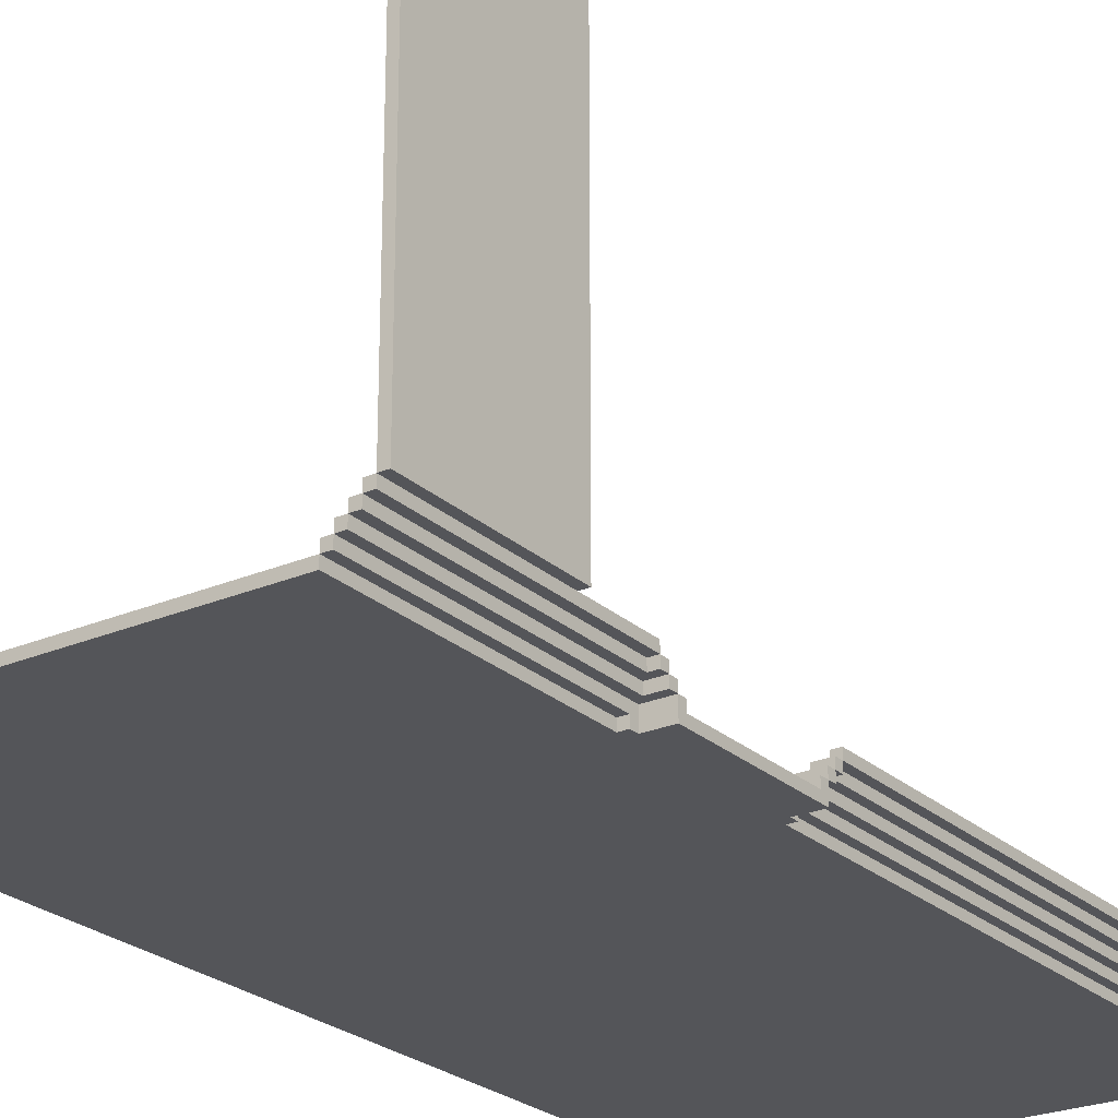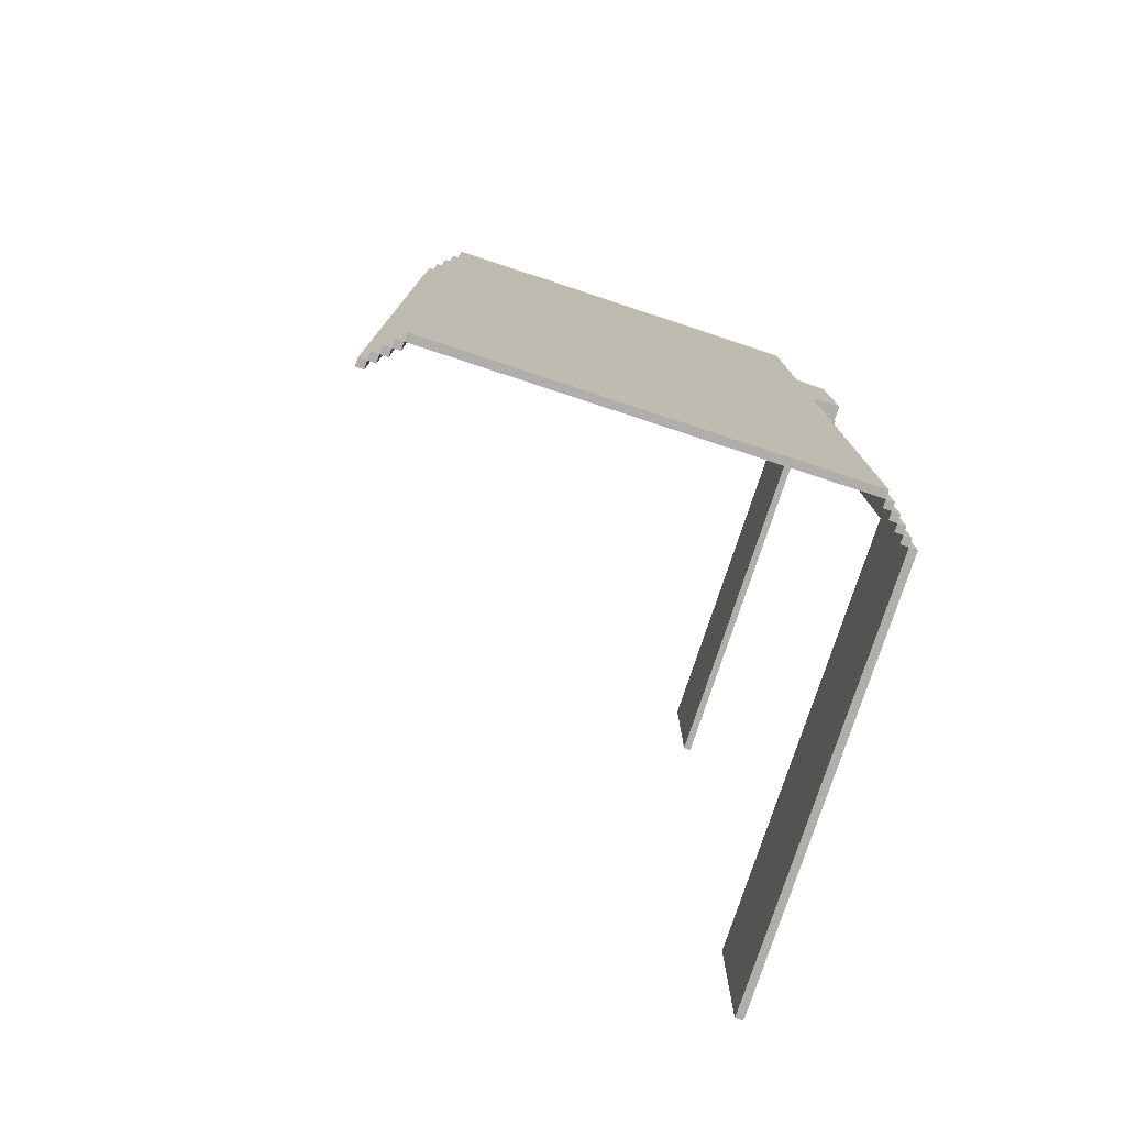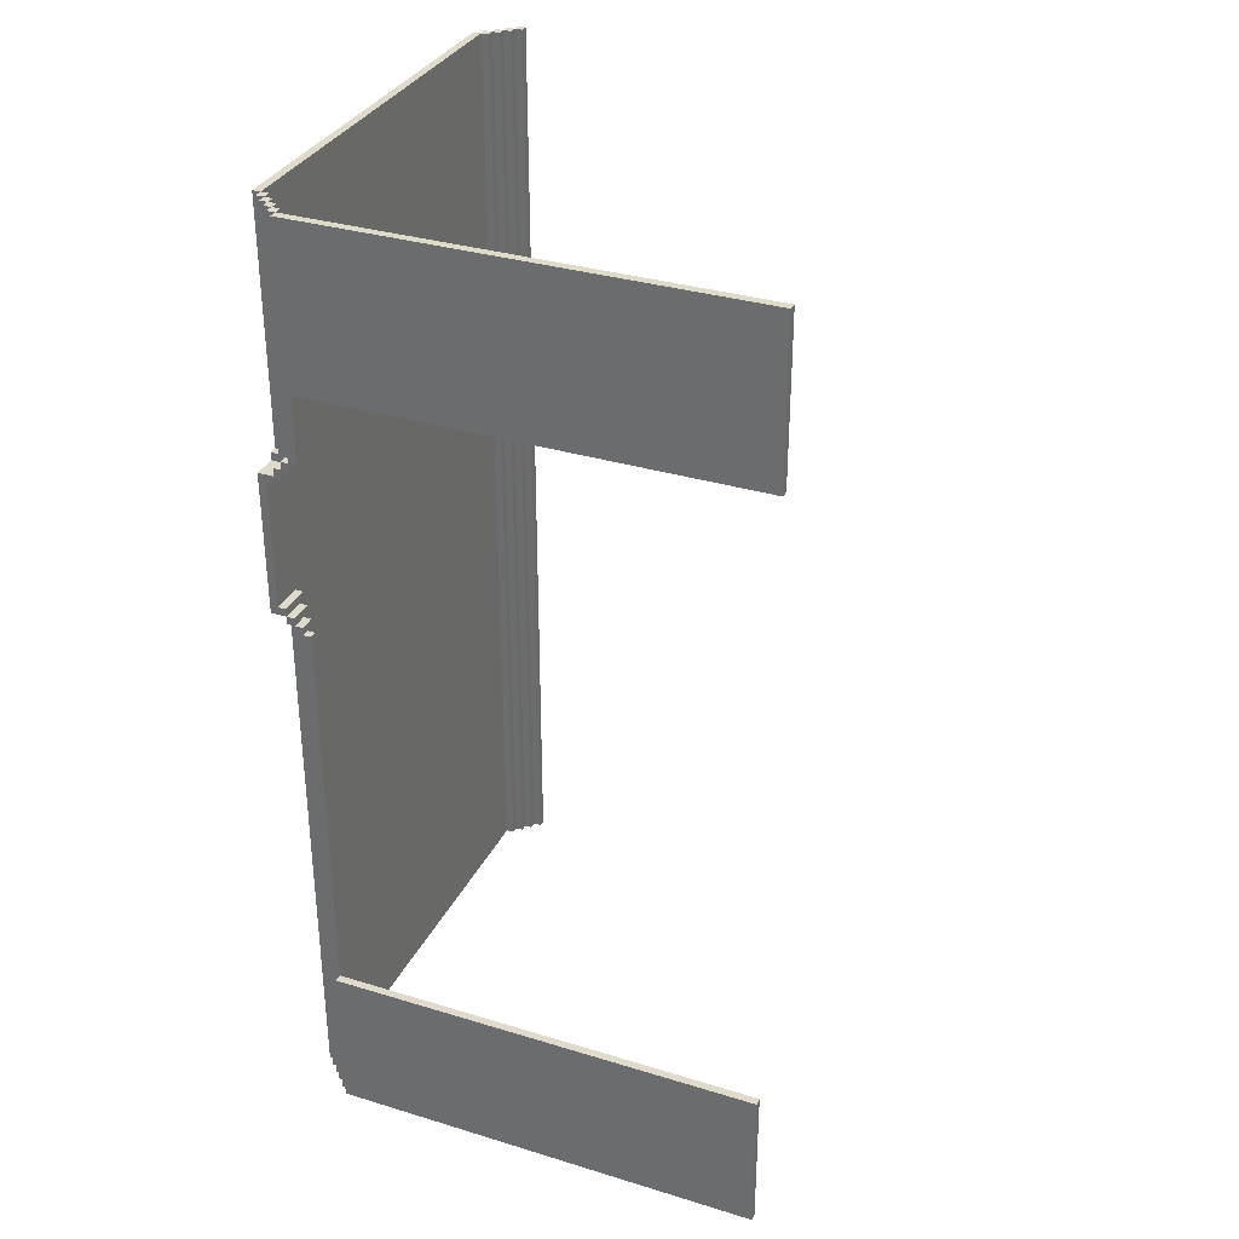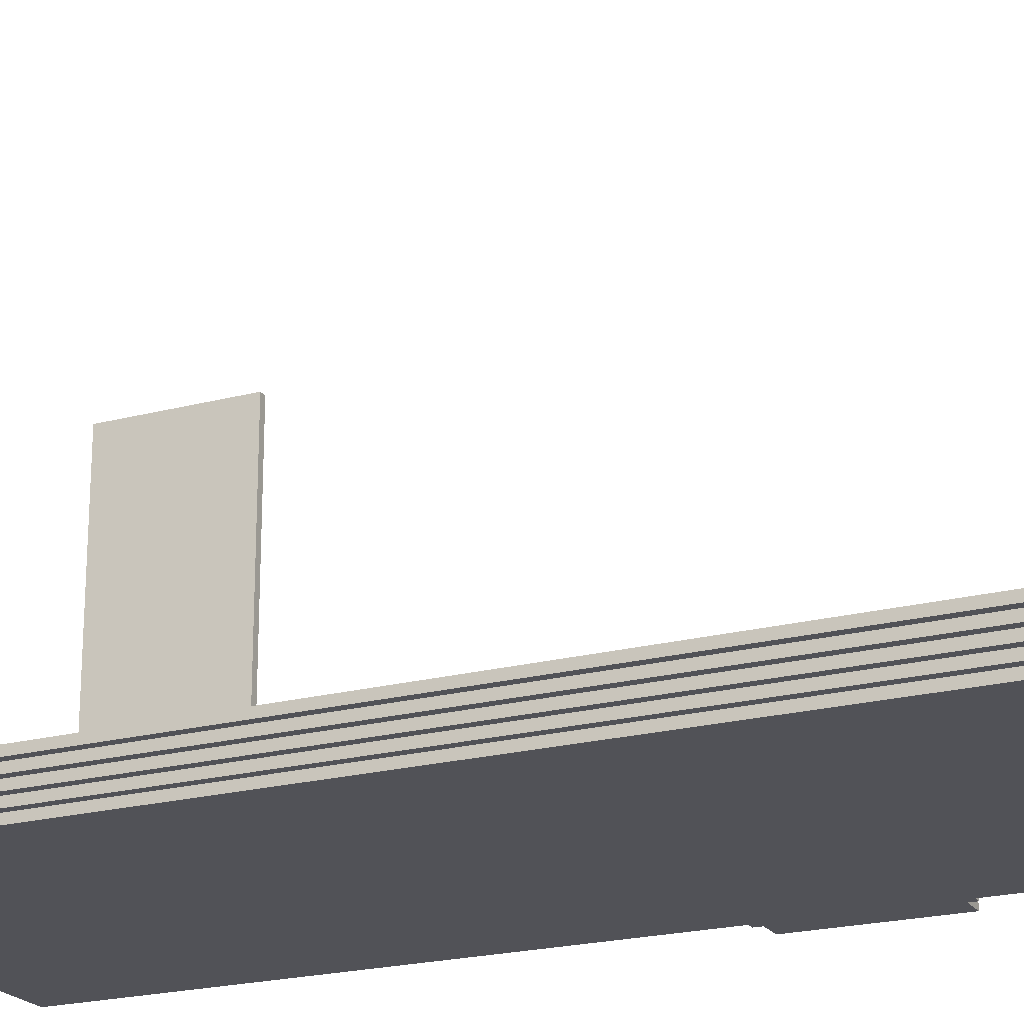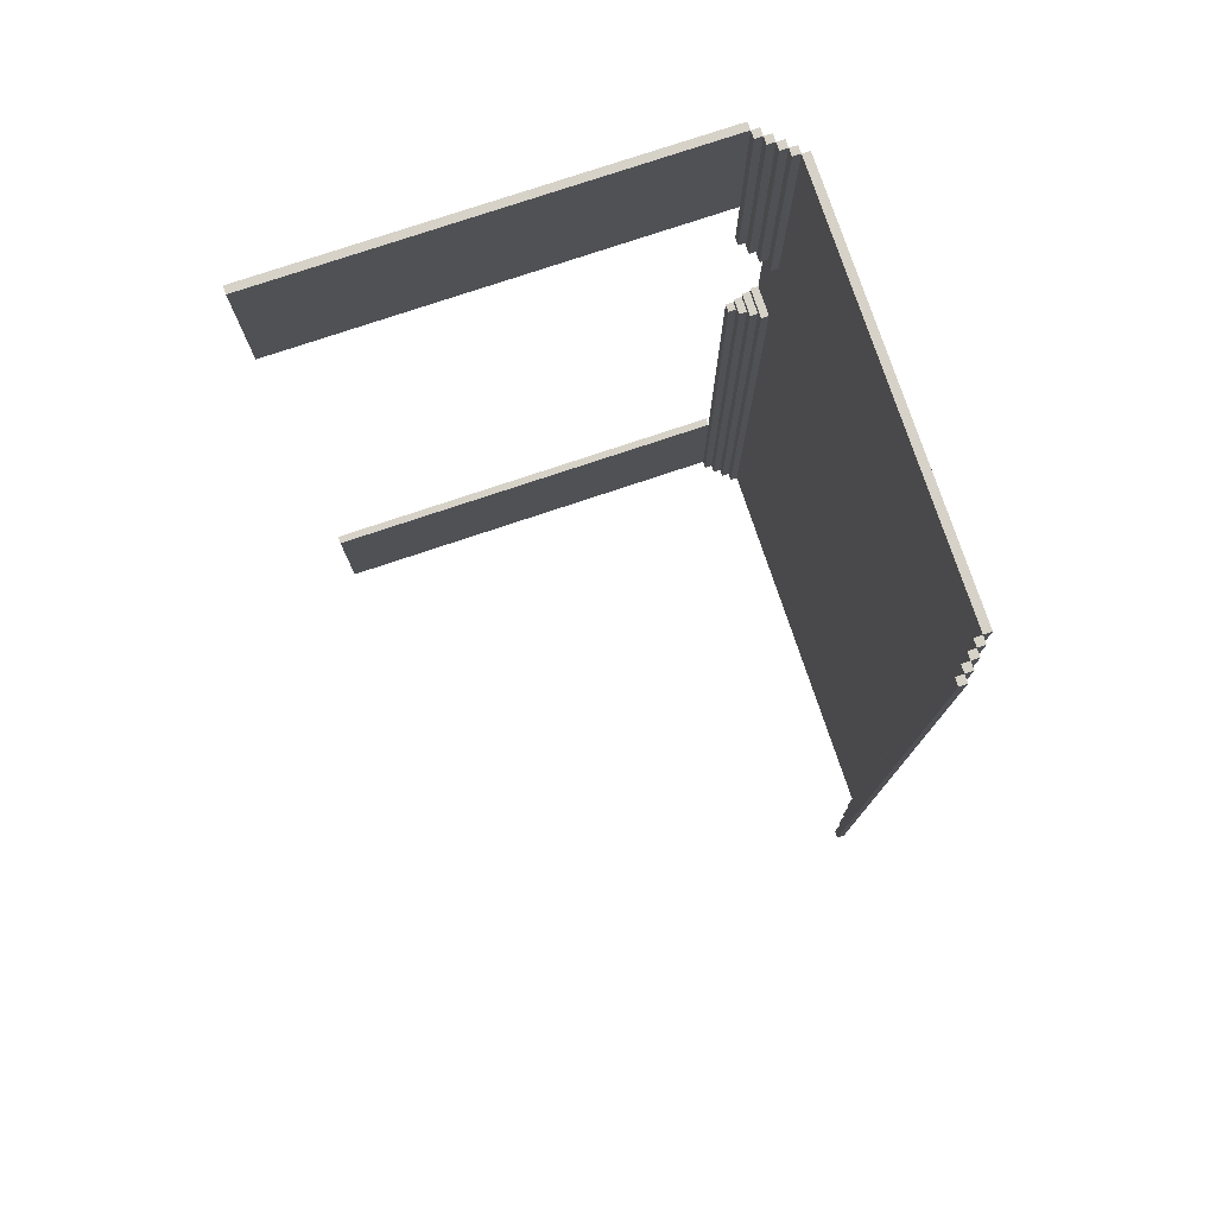
<metadata>
{"format":"obj","ext":"obj","renderer":"f3d","projection":"perspective","resolution":1024,"background":"white","views":[{"elev":-24.7,"azim":35.1,"up":"+Y"},{"elev":-77.9,"azim":-18.2,"up":"+Z"},{"elev":33.0,"azim":112.8,"up":"+Z"},{"elev":-21.5,"azim":-64.8,"up":"+Y"},{"elev":77.5,"azim":-108.5,"up":"+Z"}]}
</metadata>
<code>
o
v -3 0.4 6
v -3 0.4 -6
v -3 0.5 6
v -3 0.5 -6
v -2.9 0.3 6
v -2.9 0.3 -6
v -2.9 0.4 6
v -2.9 0.4 -6
v -2.8 0.2 6
v -2.8 0.2 -6
v -2.8 0.3 6
v -2.8 0.3 -6
v -2.7 0.1 6
v -2.7 0.1 -6
v -2.7 0.2 6
v -2.7 0.2 -6
v -2.6 0 6
v -2.6 0 -6
v -2.6 0.1 6
v -2.6 0.1 -6
v 2.6 0.1 6
v 2.6 0.1 2.8
v 2.6 0.1 1.2
v 2.6 0.1 -6
v 2.6 0.2 6
v 2.6 0.2 2.8
v 2.6 0.2 1.2
v 2.6 0.2 -6
v 2.7 0.2 6
v 2.7 0.2 2.9
v 2.7 0.2 1.1
v 2.7 0.2 -6
v 2.7 0.3 6
v 2.7 0.3 2.9
v 2.7 0.3 1.1
v 2.7 0.3 -6
v 2.8 0.3 6
v 2.8 0.3 3
v 2.8 0.3 1
v 2.8 0.3 -6
v 2.8 0.4 6
v 2.8 0.4 3
v 2.8 0.4 1
v 2.8 0.4 -6
v 2.9 0.4 6
v 2.9 0.4 3.1
v 2.9 0.4 0.9
v 2.9 0.4 -6
v 2.9 0.5 6
v 2.9 0.5 3.1
v 2.9 0.5 0.9
v 2.9 0.5 -6
v 3 0.5 6
v 3 0.5 4
v 3 0.5 -4.1
v 3 0.5 -6
v 3 6 6
v 3 6 4
v 3 6 -4.1
v 3 6 -6
v -2.9 0.4 6
v -2.9 0.4 -6
v -2.9 0.5 6
v -2.9 0.5 -6
v -2.8 0.3 6
v -2.8 0.3 -6
v -2.8 0.4 6
v -2.8 0.4 -6
v -2.7 0.2 6
v -2.7 0.2 -6
v -2.7 0.3 6
v -2.7 0.3 -6
v -2.6 0.1 6
v -2.6 0.1 -6
v -2.6 0.2 6
v -2.6 0.2 -6
v 2.6 0 6
v 2.6 0 3
v 2.6 0 1
v 2.6 0 -6
v 2.6 0.1 6
v 2.6 0.1 3
v 2.6 0.1 1
v 2.6 0.1 -6
v 2.7 0 3
v 2.7 0 2.9
v 2.7 0 1.1
v 2.7 0 1
v 2.7 0.1 6
v 2.7 0.1 3
v 2.7 0.1 1
v 2.7 0.1 -6
v 2.7 0.2 6
v 2.7 0.2 2.9
v 2.7 0.2 1.1
v 2.7 0.2 -6
v 2.8 0.2 6
v 2.8 0.2 3
v 2.8 0.2 1
v 2.8 0.2 -6
v 2.8 0.3 6
v 2.8 0.3 3
v 2.8 0.3 1
v 2.8 0.3 -6
v 2.9 0.3 6
v 2.9 0.3 3.1
v 2.9 0.3 0.9
v 2.9 0.3 -6
v 2.9 0.4 6
v 2.9 0.4 3.1
v 2.9 0.4 0.9
v 2.9 0.4 -6
v 3 0 2.9
v 3 0 1.1
v 3 0.1 2.8
v 3 0.1 1.2
v 3 0.2 3
v 3 0.2 2.9
v 3 0.2 2.8
v 3 0.2 1.2
v 3 0.2 1.1
v 3 0.2 1
v 3 0.3 3.1
v 3 0.3 3
v 3 0.3 2.9
v 3 0.3 1.1
v 3 0.3 1
v 3 0.3 0.9
v 3 0.4 6
v 3 0.4 3.1
v 3 0.4 3
v 3 0.4 1
v 3 0.4 0.9
v 3 0.4 -6
v 3 0.5 6
v 3 0.5 4
v 3 0.5 3.1
v 3 0.5 0.9
v 3 0.5 -4.1
v 3 0.5 -6
v 3.1 0.5 6
v 3.1 0.5 4
v 3.1 0.5 -4.1
v 3.1 0.5 -6
v 3.1 6 6
v 3.1 6 4
v 3.1 6 -4.1
v 3.1 6 -6
v -3 0.4 6
v -3 0.5 6
v -2.9 0.3 6
v -2.9 0.4 6
v -2.9 0.5 6
v -2.8 0.2 6
v -2.8 0.3 6
v -2.8 0.4 6
v -2.7 0.1 6
v -2.7 0.2 6
v -2.7 0.3 6
v -2.6 0 6
v -2.6 0.1 6
v -2.6 0.2 6
v -1.5 0 6
v -1.5 0.1 6
v -1.3 0 6
v -1.3 0.1 6
v 1.3 0 6
v 1.3 0.1 6
v 1.5 0 6
v 1.5 0.1 6
v 2.6 0 6
v 2.6 0.1 6
v 2.6 0.2 6
v 2.7 0.1 6
v 2.7 0.2 6
v 2.7 0.3 6
v 2.8 0.2 6
v 2.8 0.3 6
v 2.8 0.4 6
v 2.9 0.3 6
v 2.9 0.4 6
v 2.9 0.5 6
v 3 0.4 6
v 3 0.5 6
v 3 6 6
v 3.1 0.5 6
v 3.1 6 6
v 2.9 0.3 3.1
v 2.9 0.4 3.1
v 3 0.3 3.1
v 3 0.4 3.1
v 2.6 0 3
v 2.6 0.1 3
v 2.7 0 3
v 2.7 0.1 3
v 2.8 0.2 3
v 2.8 0.3 3
v 3 0.2 3
v 3 0.3 3
v 2.7 0 2.9
v 2.7 0.2 2.9
v 3 0 2.9
v 3 0.2 2.9
v 2.6 0.1 1.2
v 2.6 0.2 1.2
v 3 0.1 1.2
v 3 0.2 1.2
v 2.7 0.2 1.1
v 2.7 0.3 1.1
v 3 0.2 1.1
v 3 0.3 1.1
v 2.8 0.3 1
v 2.8 0.4 1
v 3 0.3 1
v 3 0.4 1
v 2.9 0.4 0.9
v 2.9 0.5 0.9
v 3 0.4 0.9
v 3 0.5 0.9
v 3 0.5 -4.1
v 3 6 -4.1
v 3.1 0.5 -4.1
v 3.1 6 -4.1
v 3 0.5 4
v 3 6 4
v 3.1 0.5 4
v 3.1 6 4
v 2.9 0.4 3.1
v 2.9 0.5 3.1
v 3 0.4 3.1
v 3 0.5 3.1
v 2.8 0.3 3
v 2.8 0.4 3
v 3 0.3 3
v 3 0.4 3
v 2.7 0.2 2.9
v 2.7 0.3 2.9
v 3 0.2 2.9
v 3 0.3 2.9
v 2.6 0.1 2.8
v 2.6 0.2 2.8
v 3 0.1 2.8
v 3 0.2 2.8
v 2.7 0 1.1
v 2.7 0.2 1.1
v 3 0 1.1
v 3 0.2 1.1
v 2.6 0 1
v 2.6 0.1 1
v 2.7 0 1
v 2.7 0.1 1
v 2.8 0.2 1
v 2.8 0.3 1
v 3 0.2 1
v 3 0.3 1
v 2.9 0.3 0.9
v 2.9 0.4 0.9
v 3 0.3 0.9
v 3 0.4 0.9
v -3 0.4 -6
v -3 0.5 -6
v -2.9 0.3 -6
v -2.9 0.4 -6
v -2.9 0.5 -6
v -2.8 0.2 -6
v -2.8 0.3 -6
v -2.8 0.4 -6
v -2.7 0.1 -6
v -2.7 0.2 -6
v -2.7 0.3 -6
v -2.6 0 -6
v -2.6 0.1 -6
v -2.6 0.2 -6
v -1.5 0 -6
v -1.5 0.1 -6
v -1.3 0 -6
v -1.3 0.1 -6
v 1.3 0 -6
v 1.3 0.1 -6
v 1.5 0 -6
v 1.5 0.1 -6
v 2.6 0 -6
v 2.6 0.1 -6
v 2.6 0.2 -6
v 2.7 0.1 -6
v 2.7 0.2 -6
v 2.7 0.3 -6
v 2.8 0.2 -6
v 2.8 0.3 -6
v 2.8 0.4 -6
v 2.9 0.3 -6
v 2.9 0.4 -6
v 2.9 0.5 -6
v 3 0.4 -6
v 3 0.5 -6
v 3 6 -6
v 3.1 0.5 -6
v 3.1 6 -6
v -2.6 0 6
v -1.5 0 6
v -1.3 0 6
v 1.3 0 6
v 1.5 0 6
v 2.6 0 6
v 2.6 0 3
v 2.7 0 3
v 2.7 0 2.9
v 3 0 2.9
v 2.7 0 1.1
v 3 0 1.1
v 2.6 0 1
v 2.7 0 1
v -2.6 0 -6
v -1.5 0 -6
v -1.3 0 -6
v 1.3 0 -6
v 1.5 0 -6
v 2.6 0 -6
v -2.7 0.1 6
v -2.6 0.1 6
v 2.6 0.1 6
v 2.7 0.1 6
v 2.6 0.1 3
v 2.7 0.1 3
v 2.6 0.1 1
v 2.7 0.1 1
v -2.7 0.1 -6
v -2.6 0.1 -6
v 2.6 0.1 -6
v 2.7 0.1 -6
v -2.8 0.2 6
v -2.7 0.2 6
v 2.7 0.2 6
v 2.8 0.2 6
v 2.8 0.2 3
v 3 0.2 3
v 2.7 0.2 2.9
v 3 0.2 2.9
v 2.7 0.2 1.1
v 3 0.2 1.1
v 2.8 0.2 1
v 3 0.2 1
v -2.8 0.2 -6
v -2.7 0.2 -6
v 2.7 0.2 -6
v 2.8 0.2 -6
v -2.9 0.3 6
v -2.8 0.3 6
v 2.8 0.3 6
v 2.9 0.3 6
v 2.9 0.3 3.1
v 3 0.3 3.1
v 2.8 0.3 3
v 3 0.3 3
v 2.8 0.3 1
v 3 0.3 1
v 2.9 0.3 0.9
v 3 0.3 0.9
v -2.9 0.3 -6
v -2.8 0.3 -6
v 2.8 0.3 -6
v 2.9 0.3 -6
v -3 0.4 6
v -2.9 0.4 6
v 2.9 0.4 6
v 3 0.4 6
v 2.9 0.4 3.1
v 3 0.4 3.1
v 2.9 0.4 0.9
v 3 0.4 0.9
v -3 0.4 -6
v -2.9 0.4 -6
v 2.9 0.4 -6
v 3 0.4 -6
v 3 0.5 6
v 3.1 0.5 6
v 3 0.5 4
v 3.1 0.5 4
v 3 0.5 -4.1
v 3.1 0.5 -4.1
v 3 0.5 -6
v 3.1 0.5 -6
v -2.6 0.1 6
v -1.5 0.1 6
v -1.3 0.1 6
v 1.3 0.1 6
v 1.5 0.1 6
v 2.6 0.1 6
v 2.6 0.1 2.8
v 3 0.1 2.8
v 2.6 0.1 1.2
v 3 0.1 1.2
v -2.6 0.1 -6
v -1.5 0.1 -6
v -1.3 0.1 -6
v 1.3 0.1 -6
v 1.5 0.1 -6
v 2.6 0.1 -6
v -2.7 0.2 6
v -2.6 0.2 6
v 2.6 0.2 6
v 2.7 0.2 6
v 2.7 0.2 2.9
v 3 0.2 2.9
v 2.6 0.2 2.8
v 3 0.2 2.8
v 2.6 0.2 1.2
v 3 0.2 1.2
v 2.7 0.2 1.1
v 3 0.2 1.1
v -2.7 0.2 -6
v -2.6 0.2 -6
v 2.6 0.2 -6
v 2.7 0.2 -6
v -2.8 0.3 6
v -2.7 0.3 6
v 2.7 0.3 6
v 2.8 0.3 6
v 2.8 0.3 3
v 3 0.3 3
v 2.7 0.3 2.9
v 3 0.3 2.9
v 2.7 0.3 1.1
v 3 0.3 1.1
v 2.8 0.3 1
v 3 0.3 1
v -2.8 0.3 -6
v -2.7 0.3 -6
v 2.7 0.3 -6
v 2.8 0.3 -6
v -2.9 0.4 6
v -2.8 0.4 6
v 2.8 0.4 6
v 2.9 0.4 6
v 2.9 0.4 3.1
v 3 0.4 3.1
v 2.8 0.4 3
v 3 0.4 3
v 2.8 0.4 1
v 3 0.4 1
v 2.9 0.4 0.9
v 3 0.4 0.9
v -2.9 0.4 -6
v -2.8 0.4 -6
v 2.8 0.4 -6
v 2.9 0.4 -6
v -3 0.5 6
v -2.9 0.5 6
v 2.9 0.5 6
v 3 0.5 6
v 3 0.5 4
v 2.9 0.5 3.1
v 3 0.5 3.1
v 2.9 0.5 0.9
v 3 0.5 0.9
v 3 0.5 -4.1
v -3 0.5 -6
v -2.9 0.5 -6
v 2.9 0.5 -6
v 3 0.5 -6
v 3 6 6
v 3.1 6 6
v 3 6 4
v 3.1 6 4
v 3 6 -4.1
v 3.1 6 -4.1
v 3 6 -6
v 3.1 6 -6
f 3 2 1
f 4 2 3
f 7 6 5
f 8 6 7
f 11 10 9
f 12 10 11
f 15 14 13
f 16 14 15
f 19 18 17
f 20 18 19
f 25 22 21
f 26 22 25
f 27 24 23
f 28 24 27
f 33 30 29
f 34 30 33
f 35 32 31
f 36 32 35
f 41 38 37
f 42 38 41
f 43 40 39
f 44 40 43
f 49 46 45
f 50 46 49
f 51 48 47
f 52 48 51
f 57 54 53
f 58 54 57
f 59 56 55
f 60 56 59
f 61 62 63
f 63 62 64
f 65 66 67
f 67 66 68
f 69 70 71
f 71 70 72
f 73 74 75
f 75 74 76
f 77 78 81
f 81 78 82
f 79 80 83
f 83 80 84
f 85 86 90
f 87 88 91
f 89 90 93
f 90 86 94
f 93 90 94
f 91 92 95
f 87 91 95
f 95 92 96
f 97 98 101
f 101 98 102
f 99 100 103
f 103 100 104
f 105 106 109
f 109 106 110
f 107 108 111
f 111 108 112
f 113 114 115
f 115 114 116
f 113 115 118
f 118 115 119
f 116 114 120
f 120 114 121
f 117 118 124
f 124 118 125
f 121 122 126
f 126 122 127
f 123 124 130
f 130 124 131
f 127 128 132
f 132 128 133
f 129 130 135
f 135 130 136
f 136 130 137
f 133 134 138
f 138 134 139
f 139 134 140
f 141 142 145
f 145 142 146
f 143 144 147
f 147 144 148
f 152 150 149
f 153 150 152
f 155 152 151
f 156 152 155
f 158 155 154
f 159 155 158
f 161 158 157
f 162 158 161
f 163 161 160
f 164 161 163
f 165 164 163
f 166 164 165
f 167 166 165
f 168 166 167
f 169 168 167
f 170 168 169
f 171 170 169
f 172 170 171
f 174 173 172
f 175 173 174
f 177 176 175
f 178 176 177
f 180 179 178
f 181 179 180
f 183 182 181
f 184 182 183
f 186 185 184
f 187 185 186
f 190 189 188
f 191 189 190
f 194 193 192
f 195 193 194
f 198 197 196
f 199 197 198
f 202 201 200
f 203 201 202
f 206 205 204
f 207 205 206
f 210 209 208
f 211 209 210
f 214 213 212
f 215 213 214
f 218 217 216
f 219 217 218
f 222 221 220
f 223 221 222
f 224 225 226
f 226 225 227
f 228 229 230
f 230 229 231
f 232 233 234
f 234 233 235
f 236 237 238
f 238 237 239
f 240 241 242
f 242 241 243
f 244 245 246
f 246 245 247
f 248 249 250
f 250 249 251
f 252 253 254
f 254 253 255
f 256 257 258
f 258 257 259
f 260 261 263
f 263 261 264
f 262 263 266
f 266 263 267
f 265 266 269
f 269 266 270
f 268 269 272
f 272 269 273
f 271 272 274
f 274 272 275
f 274 275 276
f 276 275 277
f 276 277 278
f 278 277 279
f 278 279 280
f 280 279 281
f 280 281 282
f 282 281 283
f 283 284 285
f 285 284 286
f 286 287 288
f 288 287 289
f 289 290 291
f 291 290 292
f 292 293 294
f 294 293 295
f 295 296 297
f 297 296 298
f 305 304 303
f 307 306 305
f 309 307 305
f 309 308 307
f 310 308 309
f 311 305 303
f 311 309 305
f 312 309 311
f 313 300 299
f 314 301 300
f 314 300 313
f 315 302 301
f 315 301 314
f 316 303 302
f 316 302 315
f 317 311 303
f 317 303 316
f 318 311 317
f 323 322 321
f 324 322 323
f 327 320 319
f 328 320 327
f 329 326 325
f 330 326 329
f 335 334 333
f 337 335 333
f 337 336 335
f 338 336 337
f 341 340 339
f 342 340 341
f 343 332 331
f 344 332 343
f 345 341 339
f 346 341 345
f 351 350 349
f 353 351 349
f 353 352 351
f 354 352 353
f 357 356 355
f 358 356 357
f 359 348 347
f 360 348 359
f 361 357 355
f 362 357 361
f 367 366 365
f 368 366 367
f 371 364 363
f 372 364 371
f 373 370 369
f 374 370 373
f 377 376 375
f 378 376 377
f 381 380 379
f 382 380 381
f 387 388 389
f 387 389 391
f 389 390 391
f 391 390 392
f 383 384 393
f 384 385 394
f 393 384 394
f 385 386 395
f 394 385 395
f 386 387 396
f 395 386 396
f 387 391 397
f 396 387 397
f 397 391 398
f 401 402 403
f 401 403 405
f 403 404 405
f 405 404 406
f 407 408 409
f 409 408 410
f 399 400 411
f 411 400 412
f 407 409 413
f 413 409 414
f 417 418 419
f 417 419 421
f 419 420 421
f 421 420 422
f 423 424 425
f 425 424 426
f 415 416 427
f 427 416 428
f 423 425 429
f 429 425 430
f 433 434 435
f 433 435 437
f 435 436 437
f 437 436 438
f 439 440 441
f 441 440 442
f 431 432 443
f 443 432 444
f 439 441 445
f 445 441 446
f 449 450 451
f 449 451 452
f 452 451 453
f 454 455 456
f 447 448 457
f 457 448 458
f 454 456 459
f 459 456 460
f 461 462 463
f 463 462 464
f 465 466 467
f 467 466 468

</code>
